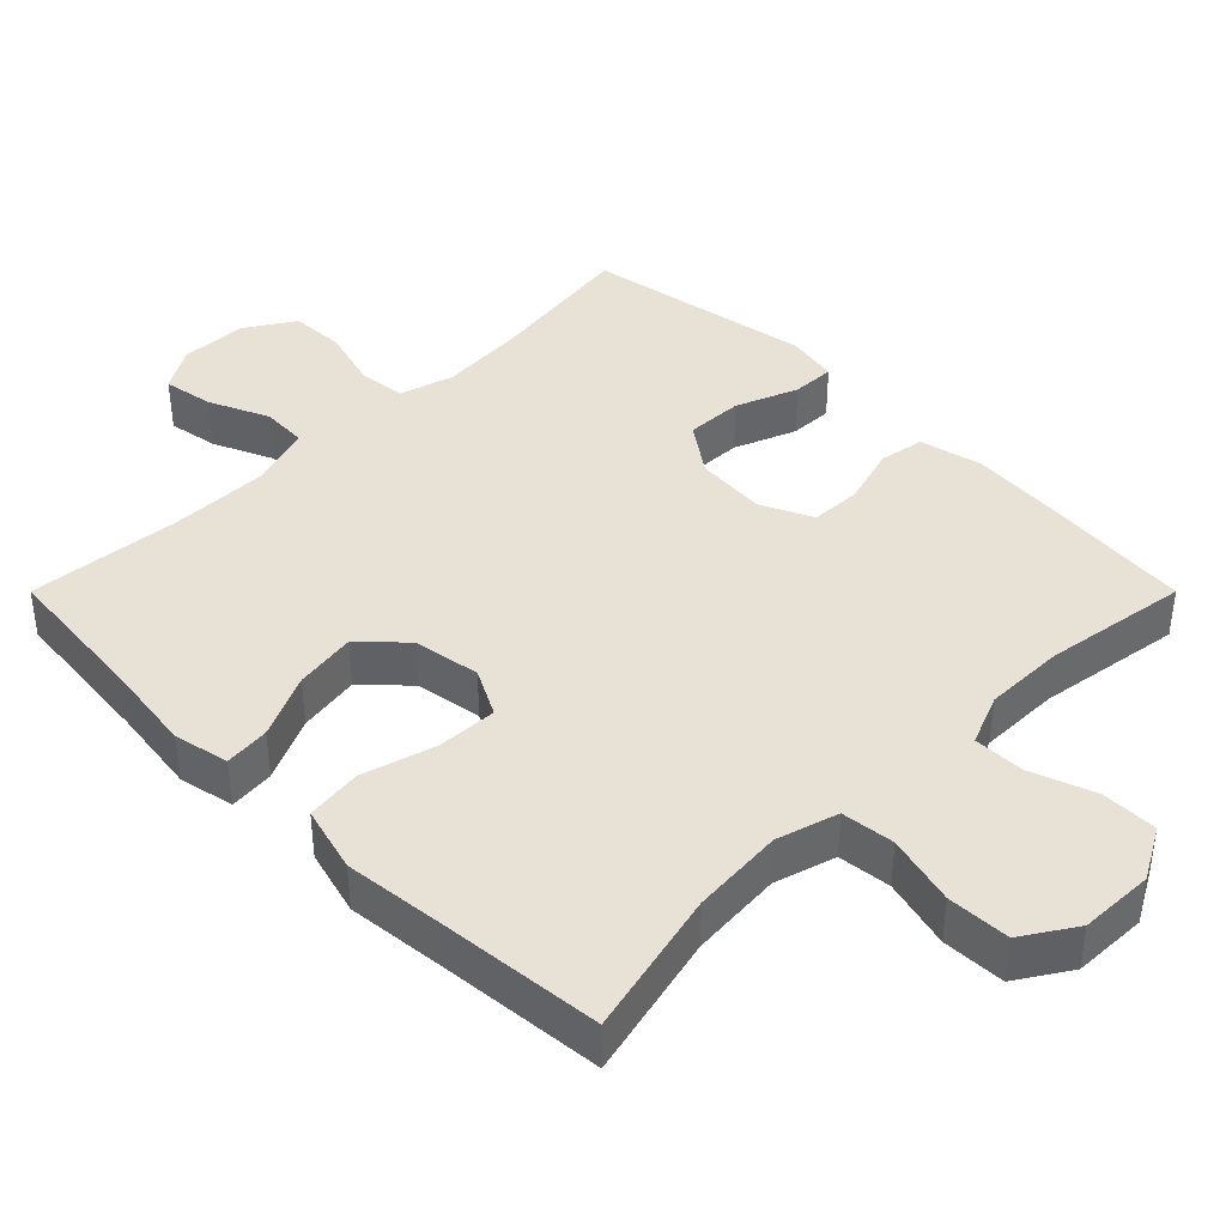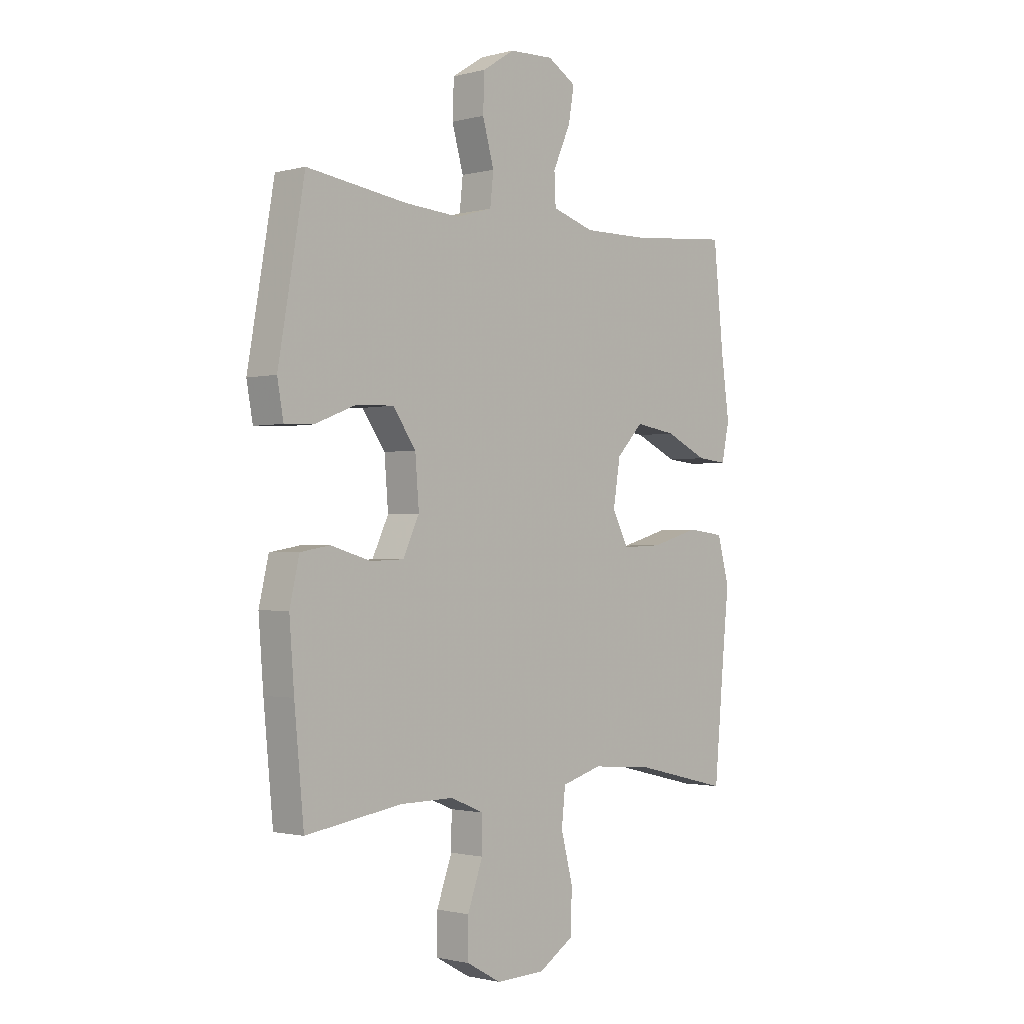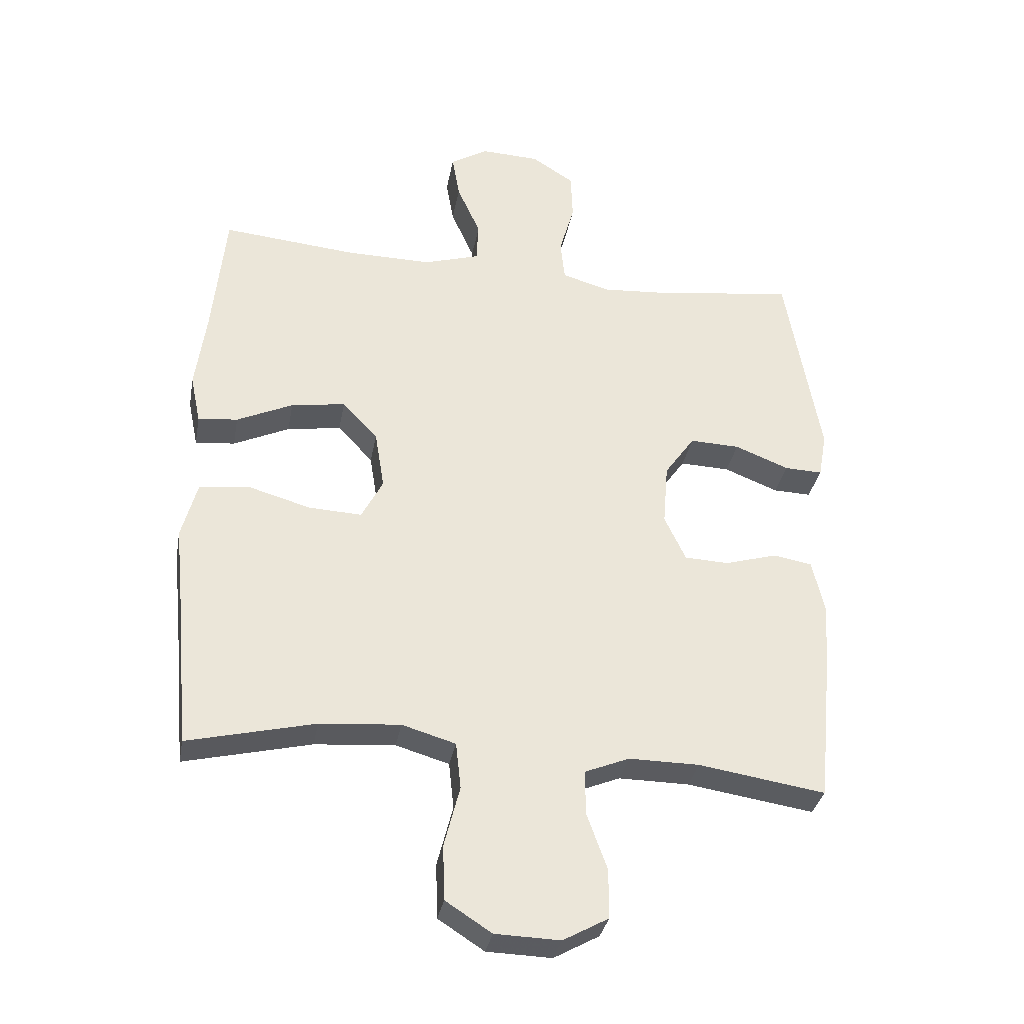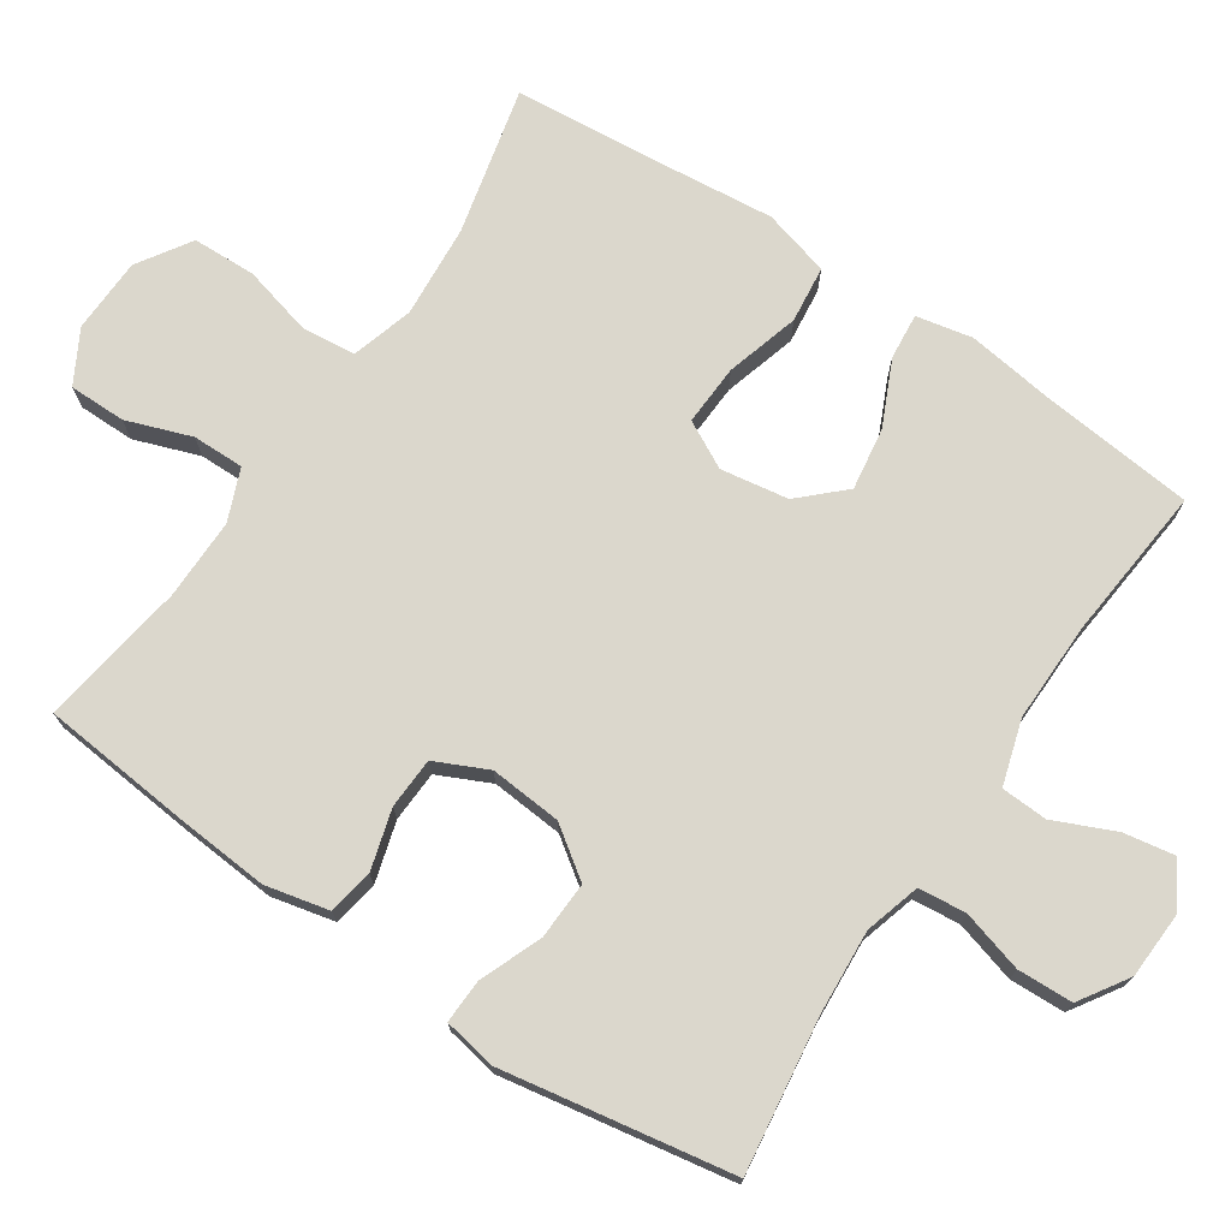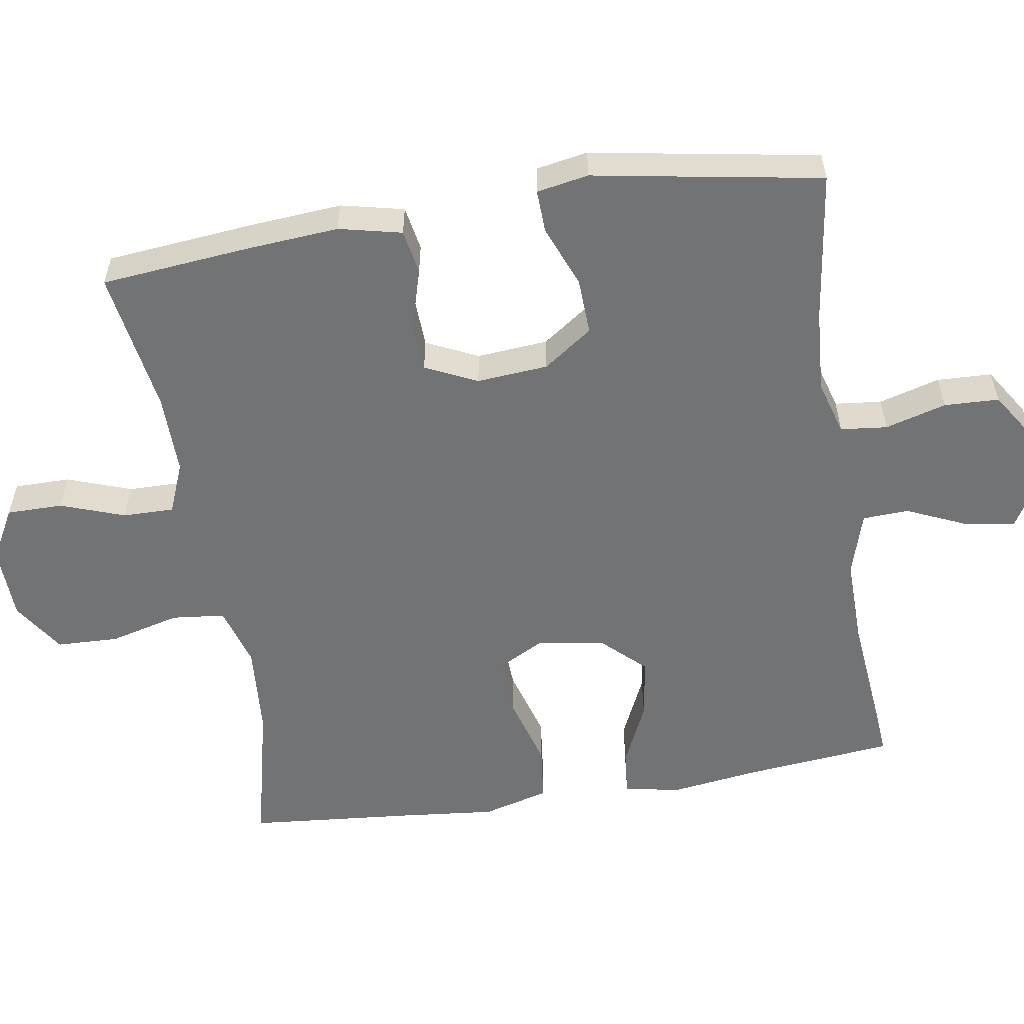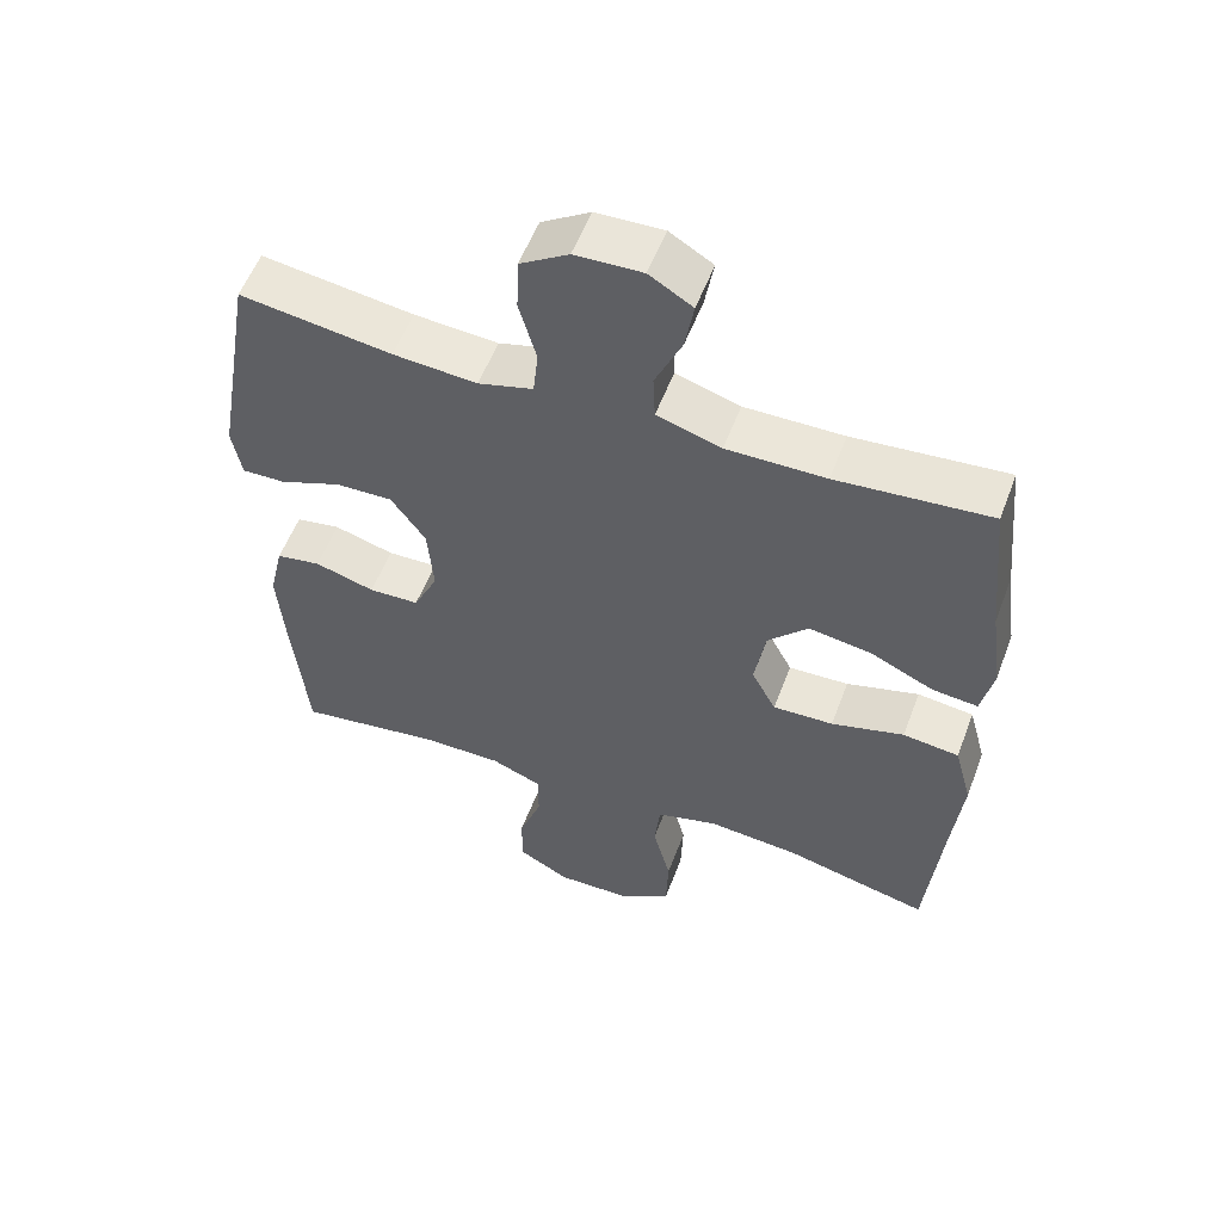
<metadata>
{"format":"obj","ext":"obj","renderer":"f3d","projection":"perspective","resolution":1024,"background":"white","views":[{"elev":40.5,"azim":135.0,"up":"+Y"},{"elev":-1.4,"azim":-47.0,"up":"+Z"},{"elev":-33.2,"azim":169.8,"up":"+Z"},{"elev":73.2,"azim":-56.1,"up":"+Y"},{"elev":-55.9,"azim":-80.8,"up":"+Y"},{"elev":55.9,"azim":20.6,"up":"+Z"}]}
</metadata>
<code>
v -0.5 0.07 -0.5
v -0.52 0.07 -0.294
v -0.53 0.07 -0.165
v -0.51 0.07 -0.078
v -0.448 0.07 -0.067
v -0.365 0.07 -0.091
v -0.295 0.07 -0.088
v -0.261 0.07 -0.016
v -0.269 0.07 0.083
v -0.317 0.07 0.151
v -0.396 0.07 0.148
v -0.482 0.07 0.114
v -0.542 0.07 0.112
v -0.555 0.07 0.184
v -0.535 0.07 0.298
v -0.5 0.07 0.5
v -0.29 0.07 0.471
v -0.174 0.07 0.463
v -0.098 0.07 0.485
v -0.091 0.07 0.55
v -0.115 0.07 0.635
v -0.112 0.07 0.711
v -0.045 0.07 0.754
v 0.048 0.07 0.758
v 0.108 0.07 0.722
v 0.096 0.07 0.652
v 0.059 0.07 0.569
v 0.062 0.07 0.505
v 0.151 0.07 0.478
v 0.288 0.07 0.48
v 0.5 0.07 0.5
v 0.521 0.07 0.292
v 0.538 0.07 0.168
v 0.522 0.07 0.091
v 0.459 0.07 0.097
v 0.37 0.07 0.138
v 0.284 0.07 0.151
v 0.228 0.07 0.092
v 0.213 0.07 -0.001
v 0.247 0.07 -0.066
v 0.331 0.07 -0.062
v 0.432 0.07 -0.033
v 0.51 0.07 -0.042
v 0.535 0.07 -0.134
v 0.521 0.07 -0.271
v 0.5 0.07 -0.5
v 0.298 0.07 -0.452
v 0.17 0.07 -0.442
v 0.085 0.07 -0.467
v 0.077 0.07 -0.541
v 0.102 0.07 -0.638
v 0.099 0.07 -0.725
v 0.026 0.07 -0.772
v -0.077 0.07 -0.775
v -0.149 0.07 -0.735
v -0.149 0.07 -0.657
v -0.117 0.07 -0.568
v -0.116 0.07 -0.497
v -0.187 0.07 -0.468
v -0.299 0.07 -0.469
v -0.5 0 -0.5
v -0.52 0 -0.294
v -0.53 0 -0.165
v -0.51 0 -0.078
v -0.448 0 -0.067
v -0.365 0 -0.091
v -0.295 0 -0.088
v -0.261 0 -0.016
v -0.269 0 0.083
v -0.317 0 0.151
v -0.396 0 0.148
v -0.482 0 0.114
v -0.542 0 0.112
v -0.555 0 0.184
v -0.535 0 0.298
v -0.5 0 0.5
v -0.29 0 0.471
v -0.174 0 0.463
v -0.098 0 0.485
v -0.091 0 0.55
v -0.115 0 0.635
v -0.112 0 0.711
v -0.045 0 0.754
v 0.048 0 0.758
v 0.108 0 0.722
v 0.096 0 0.652
v 0.059 0 0.569
v 0.062 0 0.505
v 0.151 0 0.478
v 0.288 0 0.48
v 0.5 0 0.5
v 0.521 0 0.292
v 0.538 0 0.168
v 0.522 0 0.091
v 0.459 0 0.097
v 0.37 0 0.138
v 0.284 0 0.151
v 0.228 0 0.092
v 0.213 0 -0.001
v 0.247 0 -0.066
v 0.331 0 -0.062
v 0.432 0 -0.033
v 0.51 0 -0.042
v 0.535 0 -0.134
v 0.521 0 -0.271
v 0.5 0 -0.5
v 0.298 0 -0.452
v 0.17 0 -0.442
v 0.085 0 -0.467
v 0.077 0 -0.541
v 0.102 0 -0.638
v 0.099 0 -0.725
v 0.026 0 -0.772
v -0.077 0 -0.775
v -0.149 0 -0.735
v -0.149 0 -0.657
v -0.117 0 -0.568
v -0.116 0 -0.497
v -0.187 0 -0.468
v -0.299 0 -0.469
f 55 56 57
f 54 55 57
f 53 54 57
f 52 53 57
f 51 52 57
f 50 51 57
f 49 50 57 58
f 48 49 58 59
f 45 46 47
f 45 47 48
f 44 45 48
f 43 44 48
f 42 43 48
f 41 42 48
f 48 59 60
f 41 48 60
f 40 41 60
f 34 35 36
f 33 34 36
f 32 33 36
f 32 36 37
f 31 32 37
f 30 31 37
f 29 30 37 38
f 25 26 27
f 24 25 27
f 23 24 27
f 22 23 27
f 21 22 27
f 20 21 27
f 19 20 27 28
f 29 38 39
f 28 29 39
f 19 28 39
f 18 19 39
f 13 14 15
f 12 13 15
f 11 12 15
f 15 16 17
f 11 15 17
f 10 11 17
f 4 5 6
f 3 4 6
f 2 3 6
f 1 2 6
f 60 1 6
f 60 6 7
f 40 60 7 8
f 18 39 40
f 17 18 40
f 10 17 40
f 9 10 40
f 8 9 40
f 117 116 115
f 117 115 114
f 117 114 113
f 117 113 112
f 117 112 111
f 117 111 110
f 118 117 110 109
f 119 118 109 108
f 107 106 105
f 108 107 105
f 108 105 104
f 108 104 103
f 108 103 102
f 108 102 101
f 120 119 108
f 120 108 101
f 120 101 100
f 96 95 94
f 96 94 93
f 96 93 92
f 97 96 92
f 97 92 91
f 97 91 90
f 98 97 90 89
f 87 86 85
f 87 85 84
f 87 84 83
f 87 83 82
f 87 82 81
f 87 81 80
f 88 87 80 79
f 99 98 89
f 99 89 88
f 99 88 79
f 99 79 78
f 75 74 73
f 75 73 72
f 75 72 71
f 77 76 75
f 77 75 71
f 77 71 70
f 66 65 64
f 66 64 63
f 66 63 62
f 66 62 61
f 66 61 120
f 67 66 120
f 68 67 120 100
f 100 99 78
f 100 78 77
f 100 77 70
f 100 70 69
f 100 69 68
f 1 61 62 2
f 2 62 63 3
f 3 63 64 4
f 4 64 65 5
f 5 65 66 6
f 6 66 67 7
f 7 67 68 8
f 8 68 69 9
f 9 69 70 10
f 10 70 71 11
f 11 71 72 12
f 12 72 73 13
f 13 73 74 14
f 14 74 75 15
f 15 75 76 16
f 16 76 77 17
f 17 77 78 18
f 18 78 79 19
f 19 79 80 20
f 20 80 81 21
f 21 81 82 22
f 22 82 83 23
f 23 83 84 24
f 24 84 85 25
f 25 85 86 26
f 26 86 87 27
f 27 87 88 28
f 28 88 89 29
f 29 89 90 30
f 30 90 91 31
f 31 91 92 32
f 32 92 93 33
f 33 93 94 34
f 34 94 95 35
f 35 95 96 36
f 36 96 97 37
f 37 97 98 38
f 38 98 99 39
f 39 99 100 40
f 40 100 101 41
f 41 101 102 42
f 42 102 103 43
f 43 103 104 44
f 44 104 105 45
f 45 105 106 46
f 46 106 107 47
f 47 107 108 48
f 48 108 109 49
f 49 109 110 50
f 50 110 111 51
f 51 111 112 52
f 52 112 113 53
f 53 113 114 54
f 54 114 115 55
f 55 115 116 56
f 56 116 117 57
f 57 117 118 58
f 58 118 119 59
f 59 119 120 60
f 60 120 61 1

</code>
